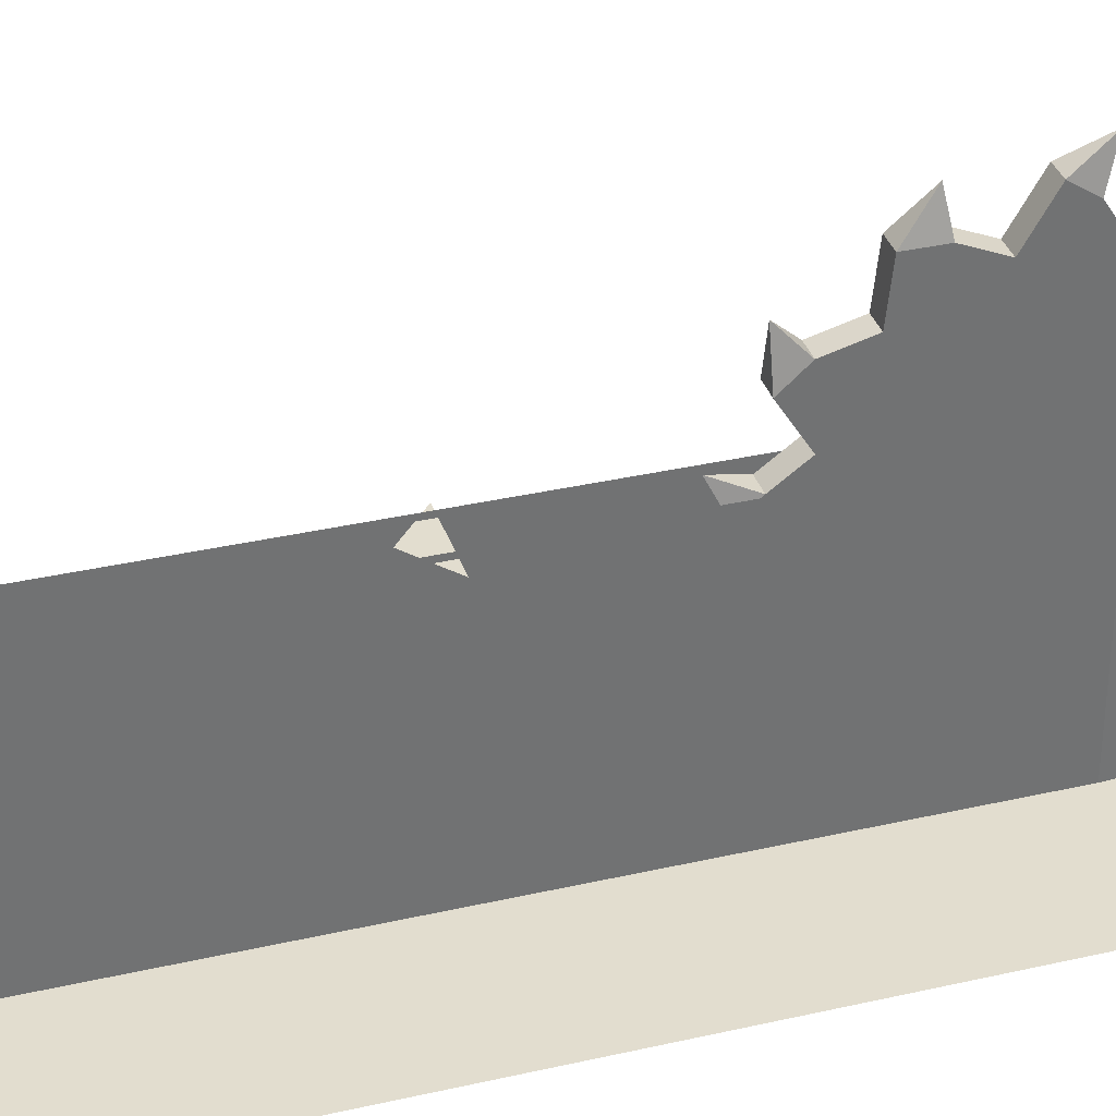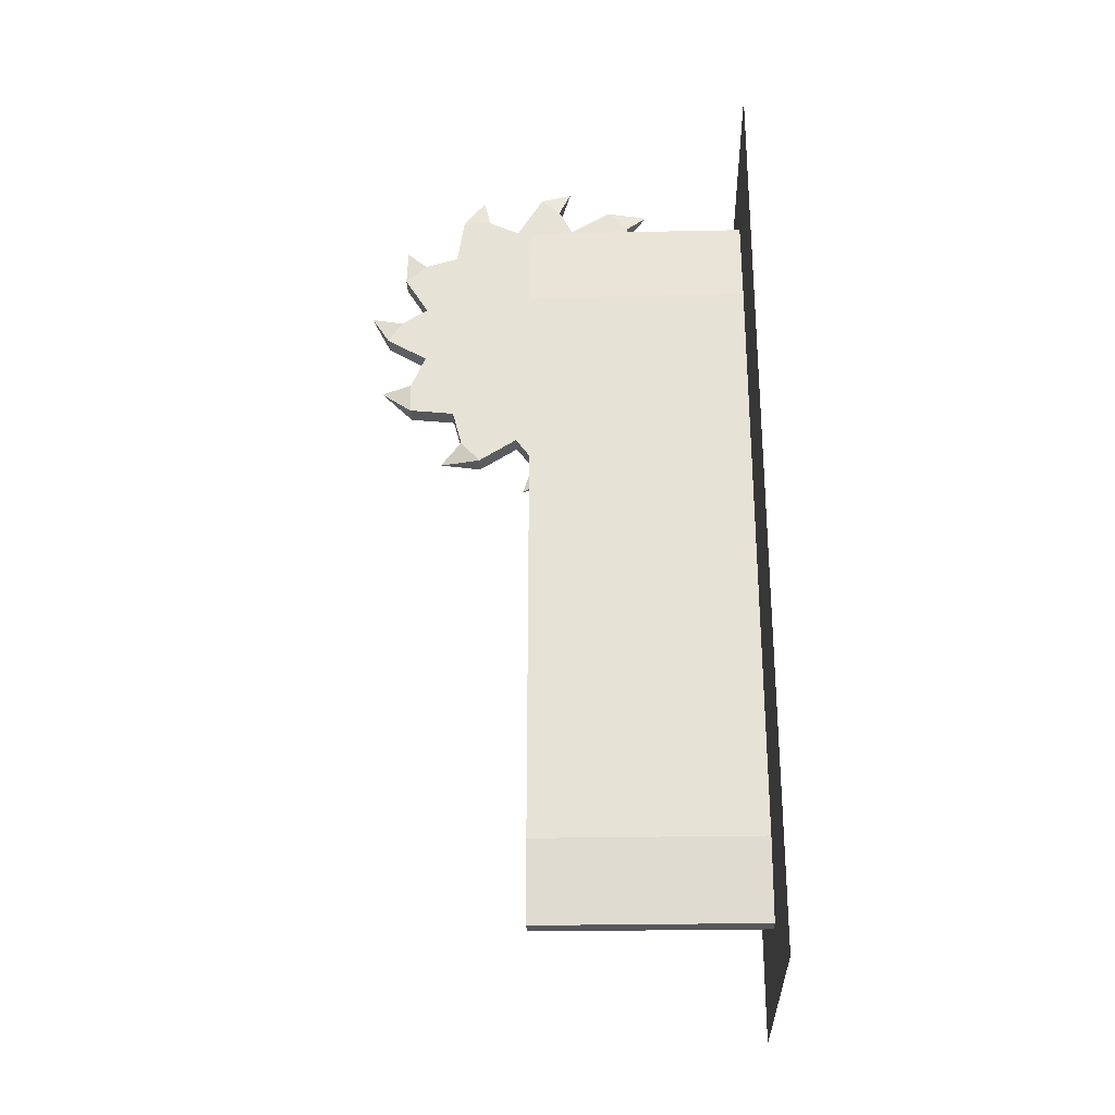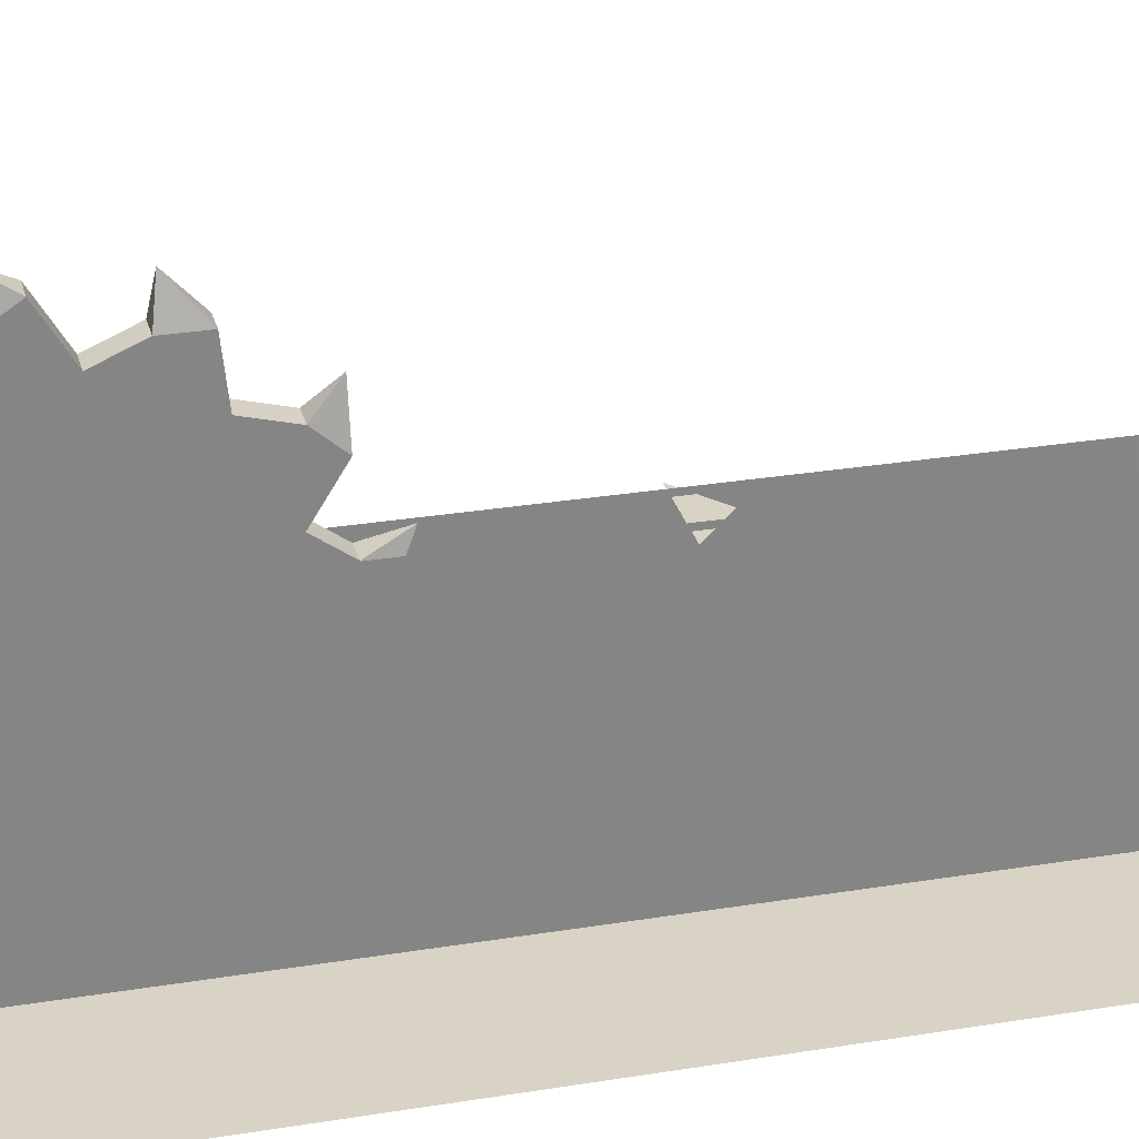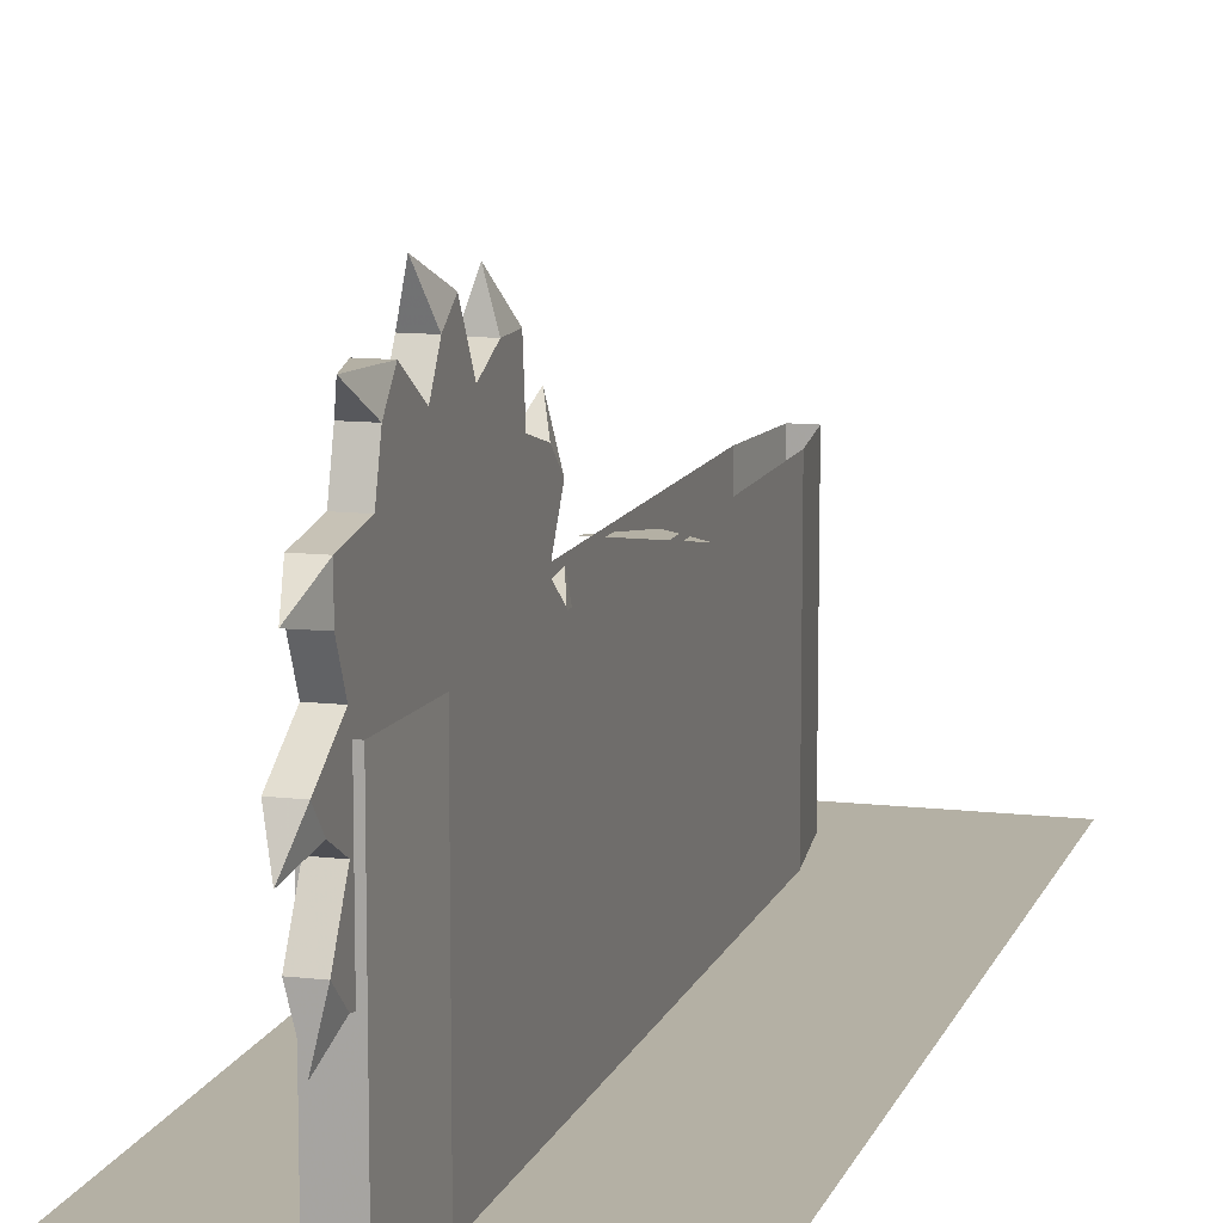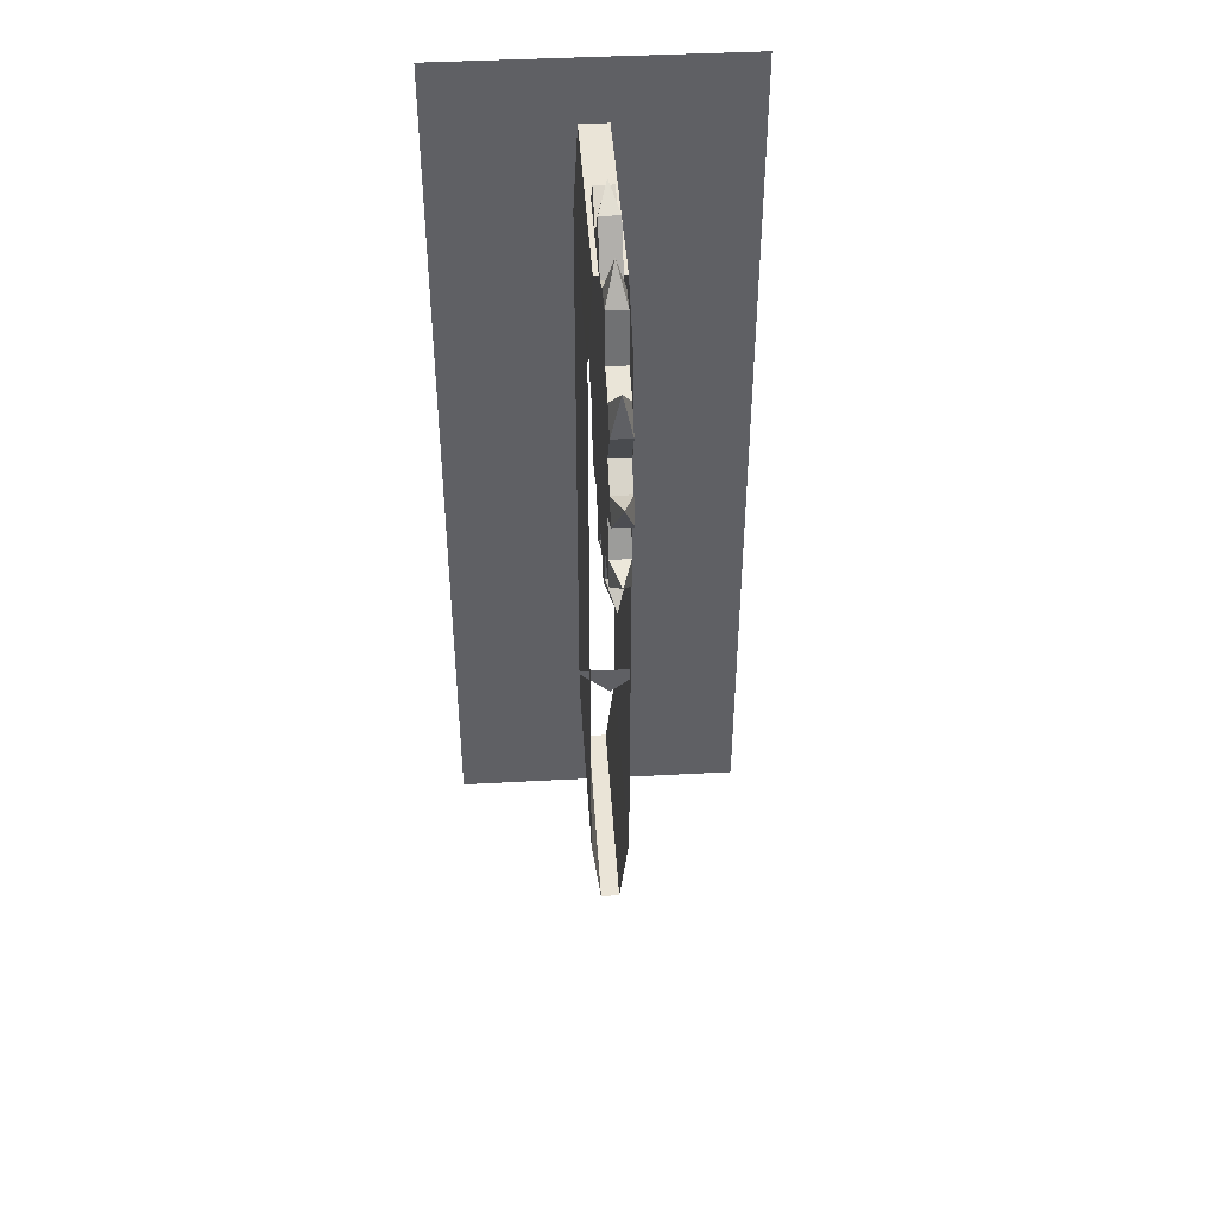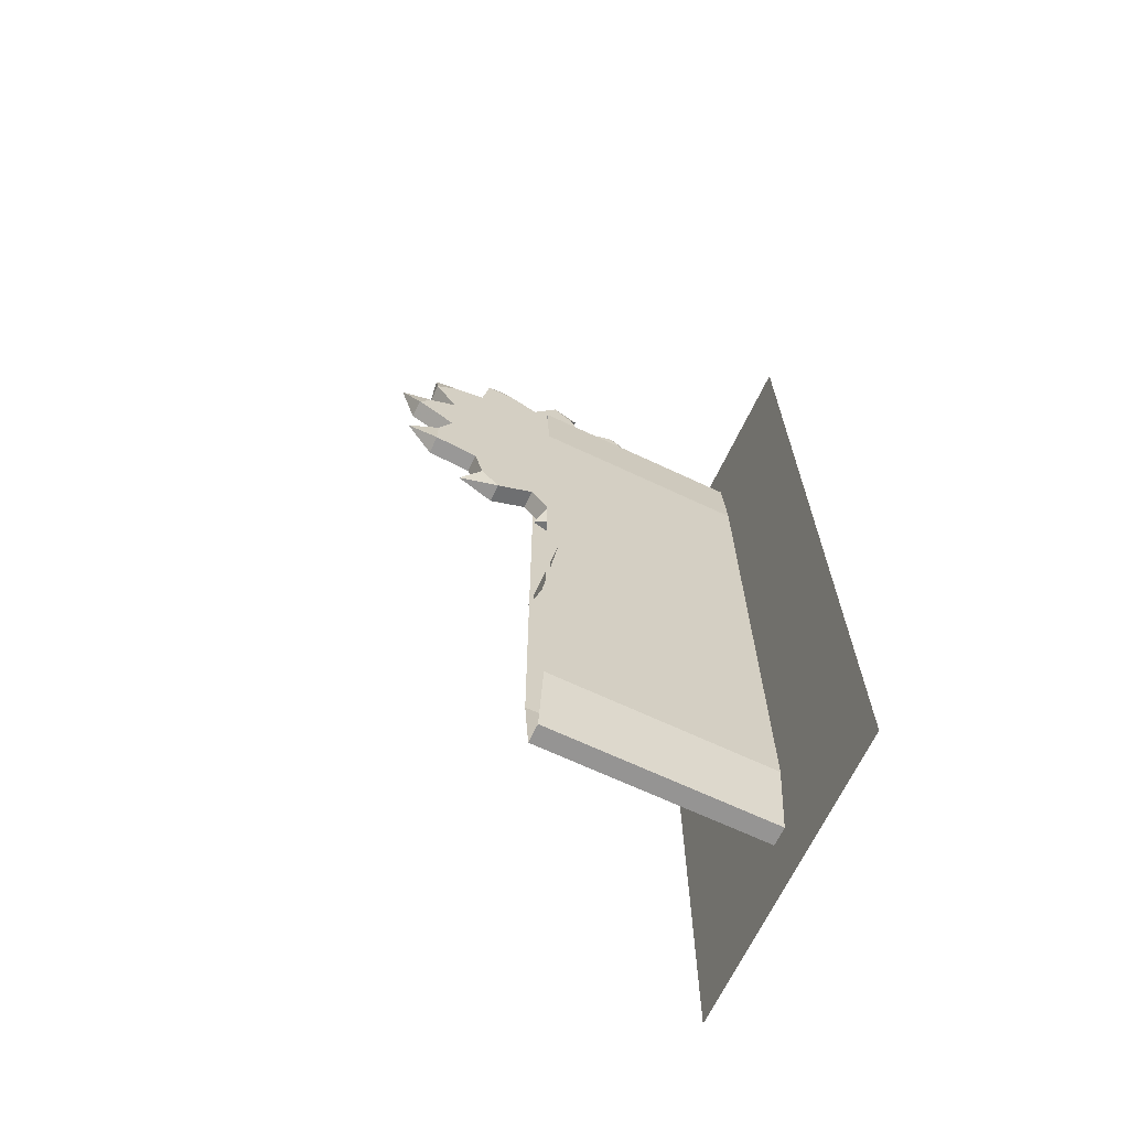
<metadata>
{"format":"obj","ext":"obj","renderer":"f3d","projection":"perspective","resolution":1024,"background":"white","views":[{"elev":34.8,"azim":-107.1,"up":"+Y"},{"elev":-27.3,"azim":-88.2,"up":"+Z"},{"elev":28.3,"azim":76.0,"up":"+Y"},{"elev":11.5,"azim":15.7,"up":"+Y"},{"elev":43.6,"azim":176.4,"up":"+Z"},{"elev":-67.1,"azim":-115.3,"up":"+Z"}]}
</metadata>
<code>
v 0.5 0 1
v 0.0625 0 1
v 0.0625 0 0.5
v 0.5 0 0.5
v 0.0625 0 0
v 0.5 0 0
v 0.0625 0 -0.5
v 0.5 0 -0.5
v 0.0625 0 -1
v 0.5 0 -1
v 0.03125 0 -1.266
v 0.5 0 -1.5
v -0.03125 0 -1.266
v -0.5 0 -1.5
v -0.0625 0 -1
v -0.5 0 -1
v -0.0625 0 -0.5
v -0.5 0 -0.5
v -0.0625 0 0
v -0.5 0 0
v -0.0625 0 0.5
v -0.5 0 0.5
v -0.0625 0 1
v -0.5 0 1
v -0.04688 0 1.289
v -0.5 0 1.5
v 0.04688 0 1.289
v 0.5 0 1.5
v -0.03125 1.203 0.9219
v -0.03125 1.117 0.9766
v 0.03125 1.117 0.9766
v 0.03125 1.203 0.9219
v 0 1.312 0.9609
v -0.03125 1.25 0.8516
v -0.03125 1.117 0.7734
v -0.03125 1.094 0.875
v -0.03125 0.9219 0.875
v -0.03125 0.9219 0.9219
v -0.03125 1.016 1.195
v -0.03125 1.125 1.164
v -0.03125 1.195 1.102
v 0.03125 1.195 1.102
v 0.03125 1.016 1.195
v 0.03125 0.8594 1.055
v 0.03125 0.9219 0.9219
v 0.03125 1.094 0.875
v 0.03125 1.117 0.7734
v 0.03125 1.25 0.8516
v -0.03125 1.164 0.6641
v -0.03125 1.016 0.5469
v -0.03125 0.8594 0.7031
v -0.03125 0.9219 0.8203
v -0.03125 0.6953 0.875
v -0.03125 0.8594 1.055
v -0.03125 0.7969 1.305
v -0.03125 0.8984 1.352
v -0.03125 0.9922 1.352
v 0.03125 0.9922 1.352
v 0.03125 1.125 1.164
v 0 1.195 1.242
v 0.03125 1.164 0.6641
v 0 1.266 0.6484
v -0.03125 1.164 0.5625
v 0.03125 1.164 0.5625
v 0.03125 1.016 0.5469
v -0.03125 0.9844 0.4297
v -0.03125 0.7969 0.4375
v -0.03125 0.7344 0.6328
v 0.03125 0.9219 0.8203
v 0.03125 0.8594 0.7031
v 0.03125 0.7969 0.4375
v 0.03125 0.9219 0.3594
v 0.03125 0.9844 0.4297
v 0 1.055 0.3594
v -0.03125 0.9219 0.3594
v -0.03125 0.7344 0.3516
v -0.03125 0.6016 0.4375
v -0.03125 0.6953 0.4688
v -0.03125 0.6953 0.6328
v -0.03125 0.6484 0.6328
v -0.03125 0.5391 0.7031
v -0.03125 0.4766 0.8203
v -0.03125 0.4766 0.875
v -0.03125 0.4766 0.9219
v -0.03125 0.5391 1.055
v -0.03125 0.6484 1.117
v -0.03125 0.6953 1.117
v -0.03125 0.7344 1.117
v -0.03125 0.6953 1.273
v -0.03125 0.6016 1.305
v -0.03125 0.6484 1.391
v -0.03125 0.7109 1.445
v 0.03125 0.7109 1.445
v 0.03125 0.7969 1.305
v 0.03125 0.8984 1.352
v 0 0.9219 1.461
v 0.03125 0.7344 1.117
v 0.03125 0.6953 0.875
v 0.03125 0.9219 0.875
v 0.03125 0.7344 0.6328
v 0.03125 0.6953 0.4688
v 0.03125 0.6016 0.4375
v 0.03125 0.6797 0.2969
v 0.03125 0.7344 0.3516
v 0 0.7734 0.25
v -0.03125 0.6797 0.2969
v -0.03125 0.4844 0.3906
v -0.03125 0.3828 0.5469
v 0.03125 0.4844 0.3906
v 0 0.4766 0.2812
v -0.03125 0.3906 0.3906
v 0.03125 0.3906 0.3906
v 0.03125 0.3828 0.5469
v -0.03125 0.2734 0.5781
v -0.03125 0.2734 0.7734
v 0.03125 0.6484 0.6328
v 0.03125 0.5391 0.7031
v 0.03125 0.2734 0.7734
v 0.03125 0.1875 0.6406
v 0.03125 0.2734 0.5781
v 0 0.1875 0.5
v -0.03125 0.1875 0.6406
v -0.03125 0.1875 0.8281
v -0.03125 0.2734 0.9766
v -0.03125 0.3047 0.875
v 0.03125 0.1875 0.8281
v 0 0.08594 0.7812
v -0.03125 0.1406 0.8906
v 0.03125 0.1406 0.8906
v 0.03125 0.2734 0.9766
v -0.03125 0.2266 1.086
v -0.03125 0.3828 1.195
v 0.03125 0.3047 0.875
v 0.03125 0.4766 0.875
v 0.03125 0.4766 0.9219
v 0.03125 0.3828 1.195
v 0.03125 0.2266 1.188
v 0.03125 0.2266 1.086
v 0 0.1172 1.102
v -0.03125 0.2266 1.188
v -0.03125 0.4062 1.312
v 0.03125 0.4062 1.312
v 0 0.3359 1.383
v -0.03125 0.4688 1.383
v 0.03125 0.4688 1.383
v 0.03125 0.6016 1.305
v 0.03125 0.6484 1.391
v 0 0.6094 1.492
v 0.03125 0.6953 1.273
v 0.03125 0.6953 1.117
v 0.03125 0.6484 1.117
v 0.03125 0.5391 1.055
v 0.03125 0.4766 0.8203
v 0.03125 0.6953 0.6328
v -0.1172 0.7344 -0.1875
v 0.1094 0.7344 -0.1875
v 0 0.7344 -0.2812
v 0.0625 0.75 -0.5
v 0.0625 0.75 -1
v 0.03125 0.75 -1.266
v -0.03125 0.75 -1.266
v -0.0625 0.75 -1
v -0.0625 0.75 -0.5
v -0.0625 0.75 0
v -0.0625 0.75 0.5
v -0.0625 0.75 1
v -0.04688 0.75 1.289
v 0.04688 0.75 1.289
v 0.0625 0.75 1
v 0.0625 0.75 0.5
v 0.0625 0.75 0
v 0.5 0 0.4922
v 0.5 0 1
f 1 2 3
f 1 3 4
f 4 3 5
f 4 5 6
f 6 5 7
f 6 7 8
f 8 7 9
f 8 9 10
f 10 9 11
f 10 11 12
f 12 11 13
f 12 13 14
f 14 13 15
f 14 15 16
f 16 15 17
f 16 17 18
f 18 17 19
f 18 19 20
f 20 19 21
f 20 21 22
f 22 21 23
f 22 23 24
f 24 23 25
f 24 25 26
f 26 25 27
f 26 27 28
f 28 27 2
f 28 2 1
f 29 30 31
f 29 31 32
f 29 32 33
f 29 33 34
f 29 34 35
f 29 35 30
f 30 35 36
f 30 36 37
f 30 37 38
f 30 38 39
f 30 39 40
f 30 40 41
f 30 41 42
f 30 42 31
f 31 42 43
f 31 43 44
f 31 44 45
f 31 45 46
f 31 46 47
f 31 47 48
f 31 48 32
f 32 48 33
f 33 48 34
f 34 48 35
f 35 48 47
f 35 47 49
f 35 49 50
f 35 50 51
f 35 51 52
f 35 52 36
f 36 52 37
f 37 52 53
f 37 53 38
f 38 53 54
f 38 54 39
f 39 54 55
f 39 55 56
f 39 56 57
f 39 57 58
f 39 58 43
f 39 43 40
f 40 43 59
f 40 59 60
f 40 60 41
f 41 60 42
f 42 60 59
f 42 59 43
f 49 47 61
f 49 61 62
f 49 62 63
f 49 63 50
f 50 63 64
f 50 64 65
f 50 65 66
f 50 66 67
f 50 67 68
f 50 68 51
f 51 68 53
f 51 53 52
f 64 63 62
f 64 62 61
f 64 61 47
f 64 47 65
f 65 47 69
f 65 69 70
f 65 70 71
f 65 71 72
f 65 72 73
f 65 73 66
f 66 73 74
f 66 74 75
f 66 75 67
f 67 75 72
f 67 72 71
f 67 71 76
f 67 76 77
f 67 77 78
f 67 78 79
f 67 79 68
f 68 79 53
f 53 79 80
f 53 80 81
f 53 81 82
f 53 82 83
f 53 83 84
f 53 84 85
f 53 85 86
f 53 86 87
f 53 87 88
f 53 88 54
f 54 88 55
f 55 88 89
f 55 89 90
f 55 90 91
f 55 91 92
f 55 92 93
f 55 93 94
f 55 94 56
f 56 94 95
f 56 95 96
f 56 96 57
f 57 96 58
f 58 96 95
f 58 95 94
f 58 94 43
f 43 94 97
f 43 97 44
f 44 97 98
f 44 98 45
f 45 98 99
f 45 99 46
f 46 99 47
f 47 99 69
f 69 99 98
f 69 98 70
f 70 98 100
f 70 100 71
f 71 100 101
f 71 101 102
f 71 102 103
f 71 103 104
f 71 104 76
f 76 104 105
f 76 105 106
f 76 106 77
f 77 106 103
f 77 103 102
f 77 102 107
f 77 107 108
f 77 108 81
f 77 81 80
f 77 80 78
f 78 80 79
f 72 75 74
f 72 74 73
f 103 106 105
f 103 105 104
f 107 102 109
f 107 109 110
f 107 110 111
f 107 111 108
f 108 111 112
f 108 112 113
f 108 113 114
f 108 114 115
f 108 115 82
f 108 82 81
f 112 111 110
f 112 110 109
f 112 109 102
f 112 102 113
f 113 102 116
f 113 116 117
f 113 117 118
f 113 118 119
f 113 119 120
f 113 120 114
f 114 120 121
f 114 121 122
f 114 122 115
f 115 122 119
f 115 119 118
f 115 118 123
f 115 123 124
f 115 124 125
f 115 125 83
f 115 83 82
f 119 122 121
f 119 121 120
f 123 118 126
f 123 126 127
f 123 127 128
f 123 128 124
f 124 128 129
f 124 129 130
f 124 130 131
f 124 131 132
f 124 132 85
f 124 85 84
f 124 84 125
f 125 84 83
f 129 128 127
f 129 127 126
f 129 126 118
f 129 118 130
f 130 118 133
f 130 133 134
f 130 134 135
f 130 135 136
f 130 136 137
f 130 137 138
f 130 138 131
f 131 138 139
f 131 139 140
f 131 140 132
f 132 140 137
f 132 137 136
f 132 136 141
f 132 141 90
f 132 90 86
f 132 86 85
f 137 140 139
f 137 139 138
f 141 136 142
f 141 142 143
f 141 143 144
f 141 144 90
f 90 144 145
f 90 145 146
f 90 146 91
f 91 146 147
f 91 147 148
f 91 148 92
f 92 148 93
f 93 148 147
f 93 147 146
f 93 146 94
f 94 146 149
f 94 149 150
f 94 150 97
f 97 150 98
f 98 150 151
f 98 151 152
f 98 152 135
f 98 135 134
f 98 134 153
f 98 153 117
f 98 117 116
f 98 116 154
f 98 154 100
f 100 154 101
f 101 154 102
f 102 154 116
f 145 144 143
f 145 143 142
f 145 142 136
f 145 136 146
f 146 136 152
f 146 152 151
f 146 151 149
f 149 151 150
f 87 86 90
f 87 90 89
f 87 89 88
f 135 152 136
f 153 134 133
f 153 133 118
f 153 118 117
f 155 156 157
f 9 7 158
f 9 158 159
f 9 159 11
f 11 159 160
f 11 160 13
f 13 160 161
f 13 161 15
f 15 161 162
f 15 162 17
f 17 162 163
f 17 163 19
f 19 163 164
f 19 164 21
f 21 164 165
f 21 165 23
f 23 165 166
f 23 166 25
f 25 166 167
f 25 167 27
f 27 167 168
f 27 168 2
f 2 168 169
f 2 169 3
f 3 169 170
f 3 170 5
f 5 170 171
f 5 171 7
f 7 171 158

</code>
